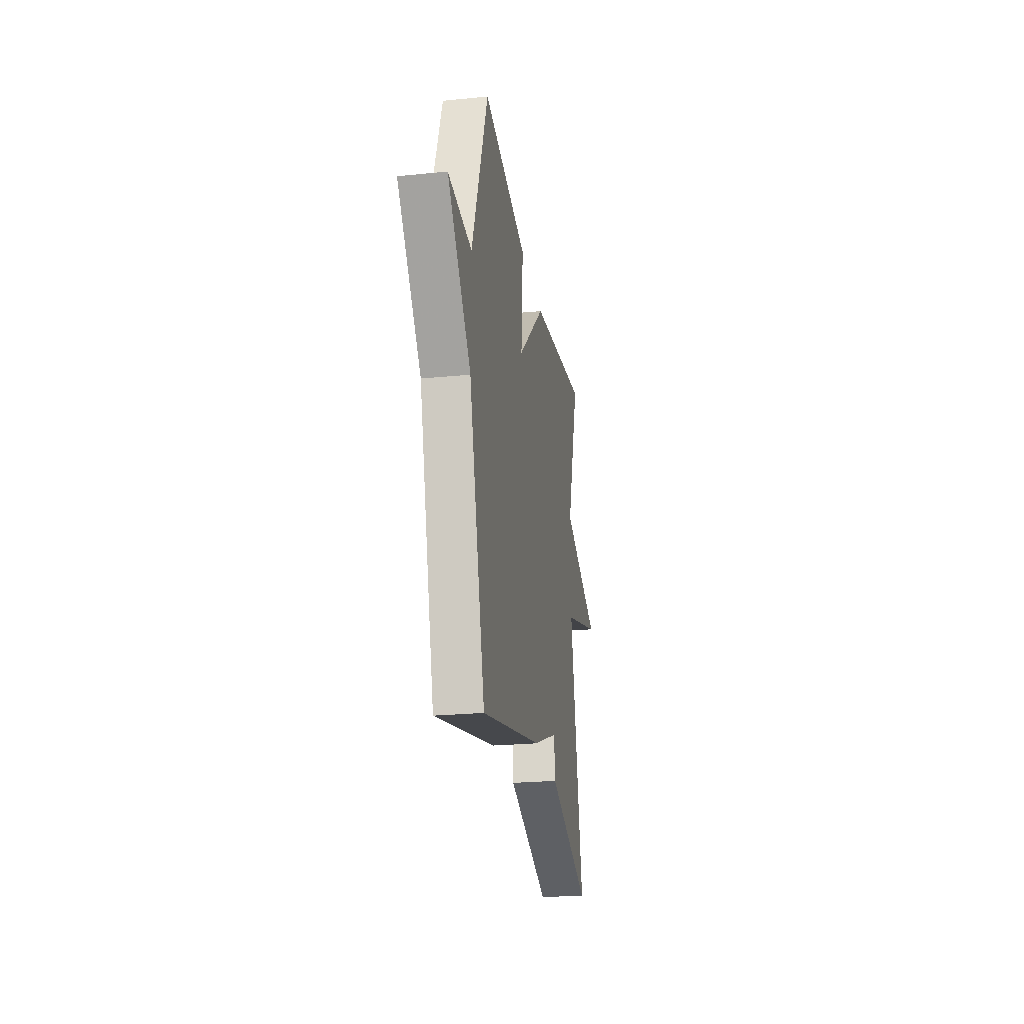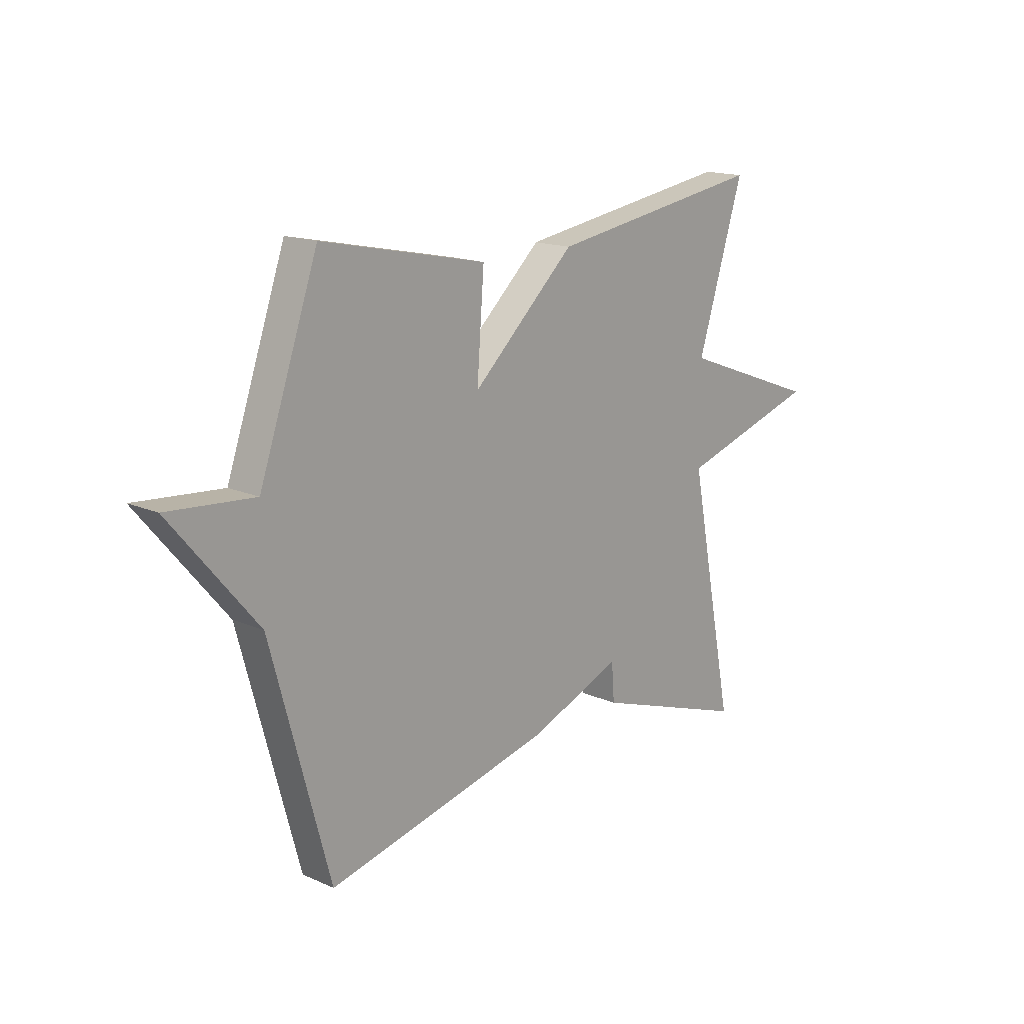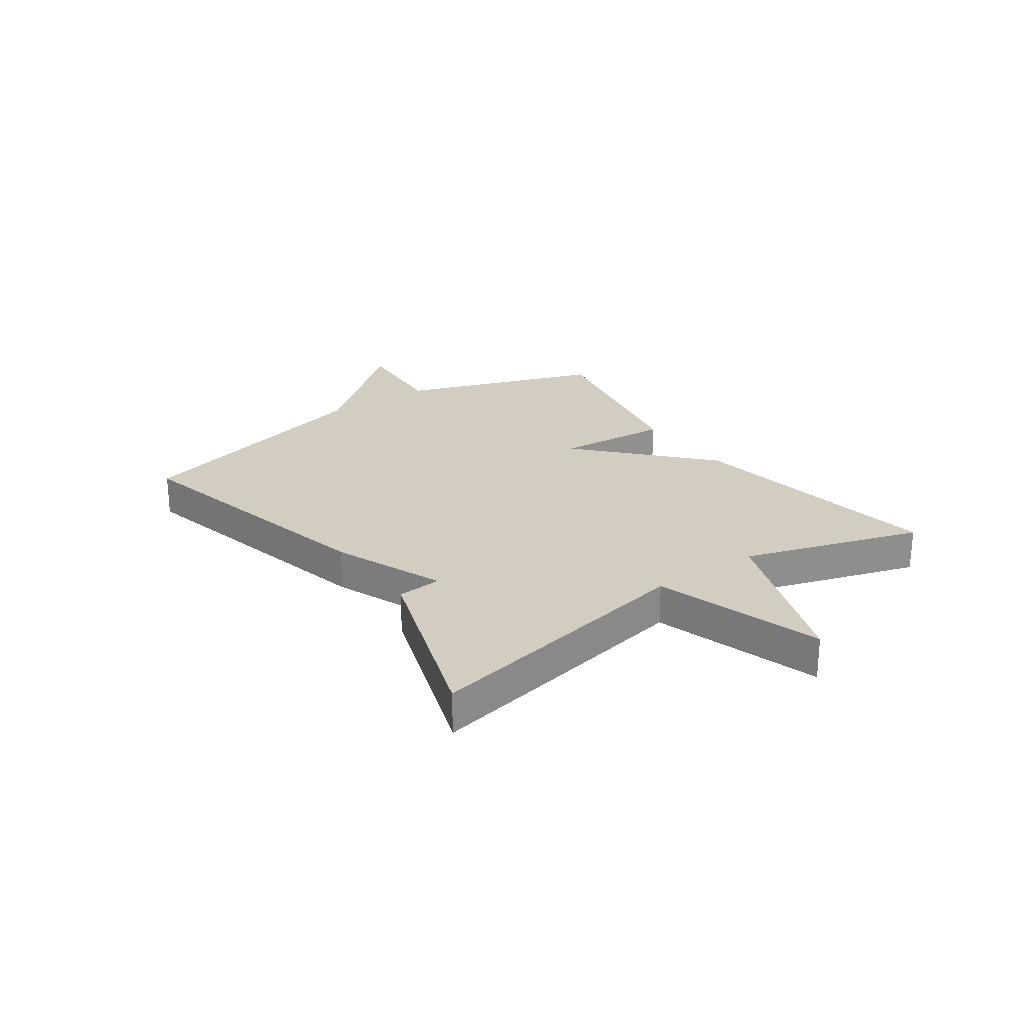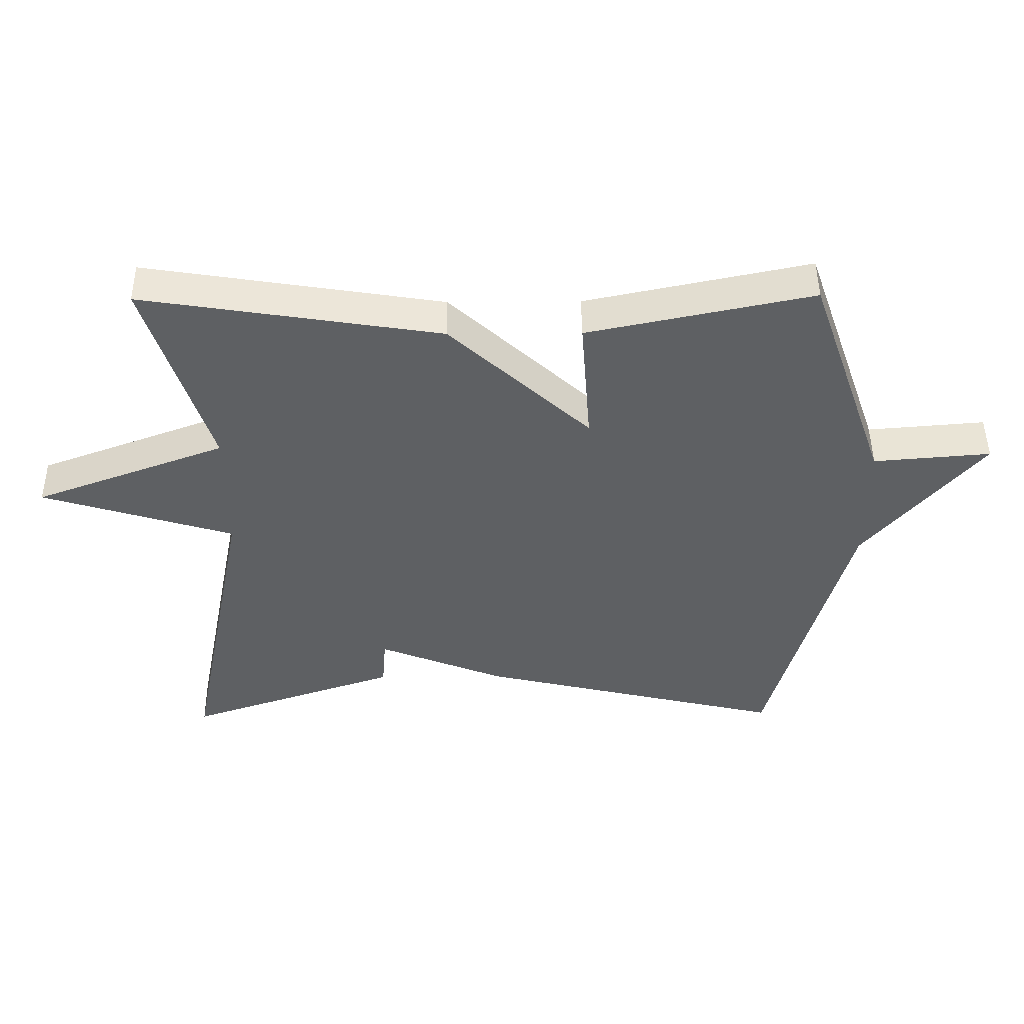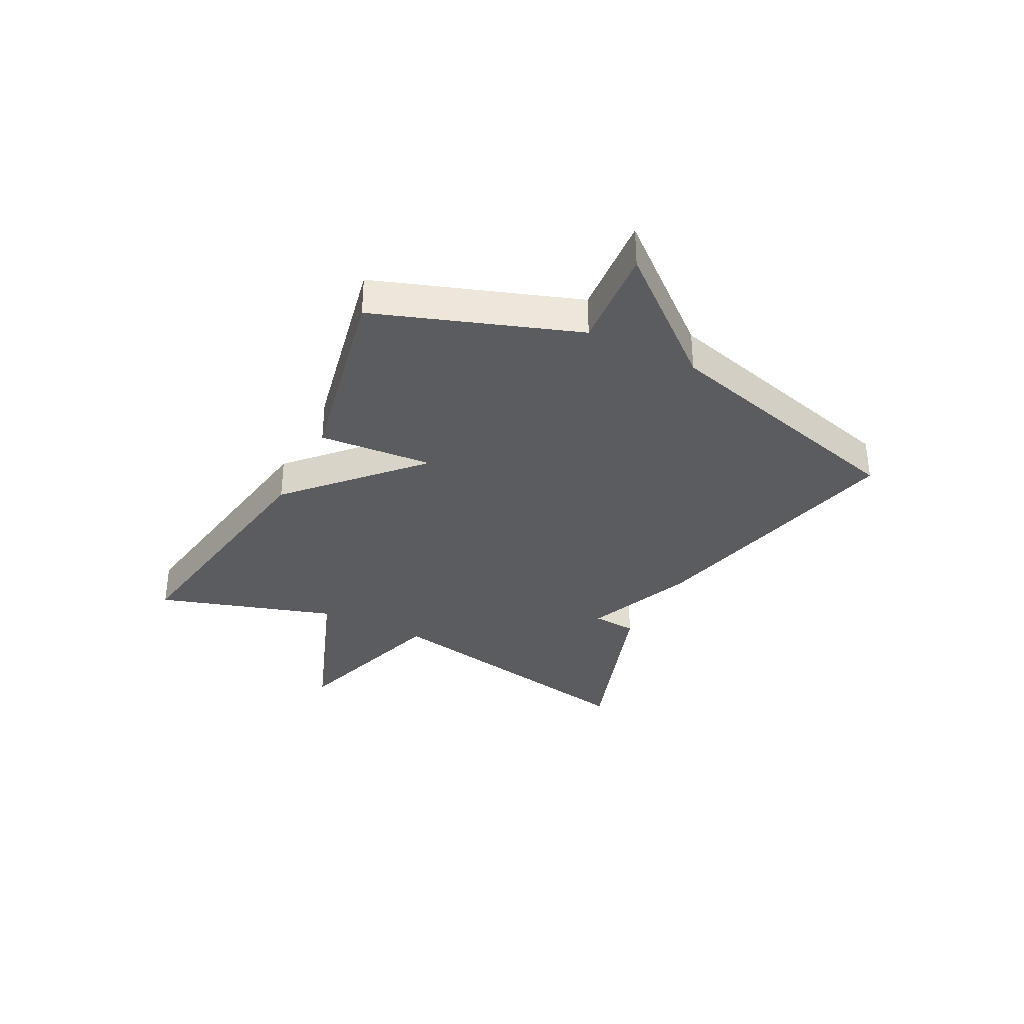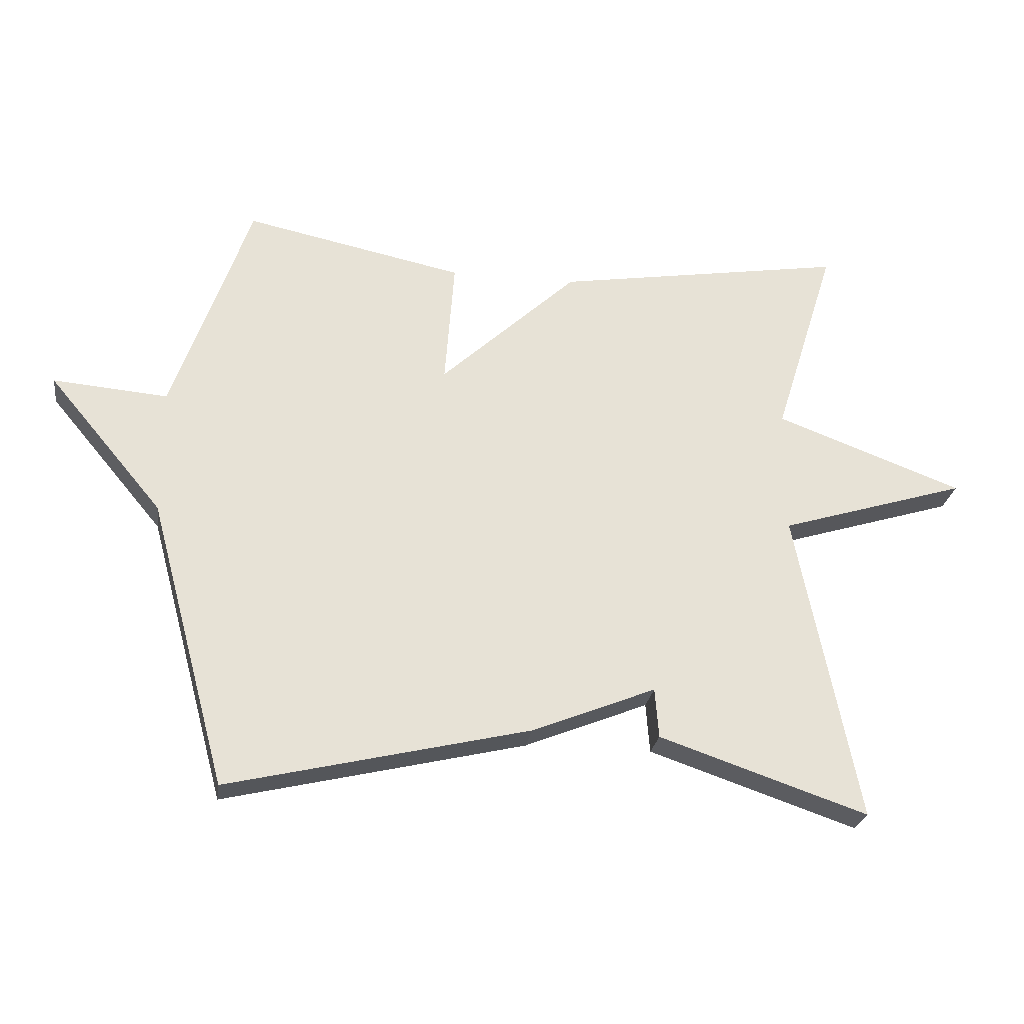
<metadata>
{"format":"obj","ext":"obj","renderer":"f3d","projection":"perspective","resolution":1024,"background":"white","views":[{"elev":-24.4,"azim":99.3,"up":"+Z"},{"elev":16.1,"azim":132.2,"up":"+Z"},{"elev":24.7,"azim":-125.1,"up":"+Y"},{"elev":47.5,"azim":-0.5,"up":"+Z"},{"elev":-33.9,"azim":62.9,"up":"+Y"},{"elev":-25.8,"azim":171.7,"up":"+Z"}]}
</metadata>
<code>
v 0.5 0.07 0.5
v 0.622 0.07 0.151
v 0.802 0.07 0.166
v 0.622 0.07 -0.049
v 0.5 0.07 -0.5
v 0.026 0.07 -0.389
v -0.168 0.07 -0.311
v -0.174 0.07 -0.389
v -0.5 0.07 -0.5
v -0.403 0.07 -0.01
v -0.697 0.07 0.08
v -0.403 0.07 0.19
v -0.5 0.07 0.5
v -0.044 0.07 0.428
v 0.171 0.07 0.229
v 0.156 0.07 0.428
v 0.5 0 0.5
v 0.622 0 0.151
v 0.802 0 0.166
v 0.622 0 -0.049
v 0.5 0 -0.5
v 0.026 0 -0.389
v -0.168 0 -0.311
v -0.174 0 -0.389
v -0.5 0 -0.5
v -0.403 0 -0.01
v -0.697 0 0.08
v -0.403 0 0.19
v -0.5 0 0.5
v -0.044 0 0.428
v 0.171 0 0.229
v 0.156 0 0.428
f 15 16 1 2
f 12 13 14 15
f 12 15 2
f 11 12 2
f 10 11 2
f 7 8 9 10
f 7 10 2
f 6 7 2
f 5 6 2
f 4 5 2
f 2 3 4
f 18 17 32 31
f 31 30 29 28
f 18 31 28
f 18 28 27
f 18 27 26
f 26 25 24 23
f 18 26 23
f 18 23 22
f 18 22 21
f 18 21 20
f 20 19 18
f 1 17 18 2
f 2 18 19 3
f 3 19 20 4
f 4 20 21 5
f 5 21 22 6
f 6 22 23 7
f 7 23 24 8
f 8 24 25 9
f 9 25 26 10
f 10 26 27 11
f 11 27 28 12
f 12 28 29 13
f 13 29 30 14
f 14 30 31 15
f 15 31 32 16
f 16 32 17 1

</code>
